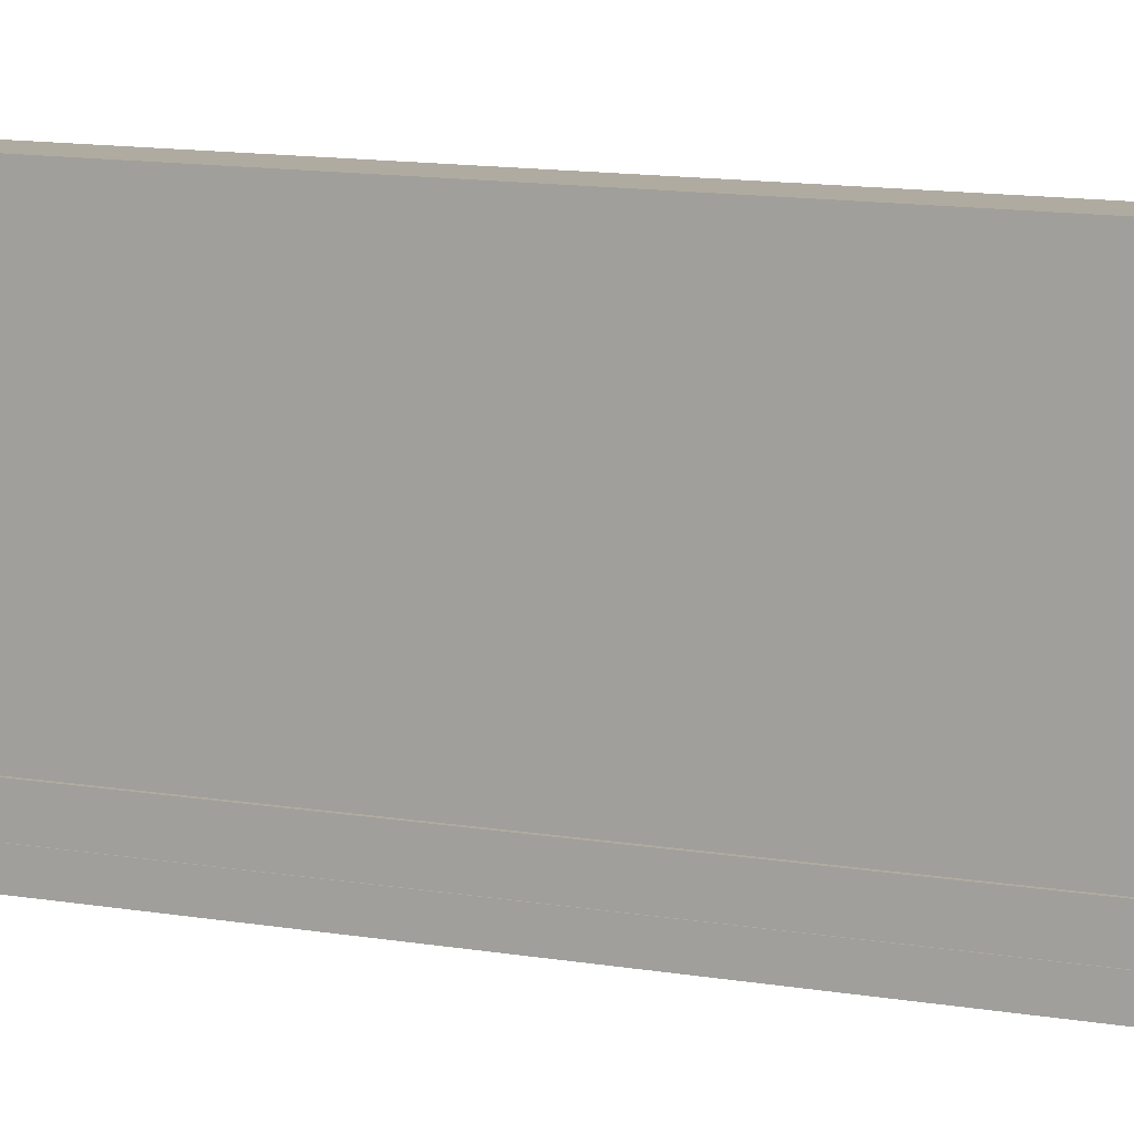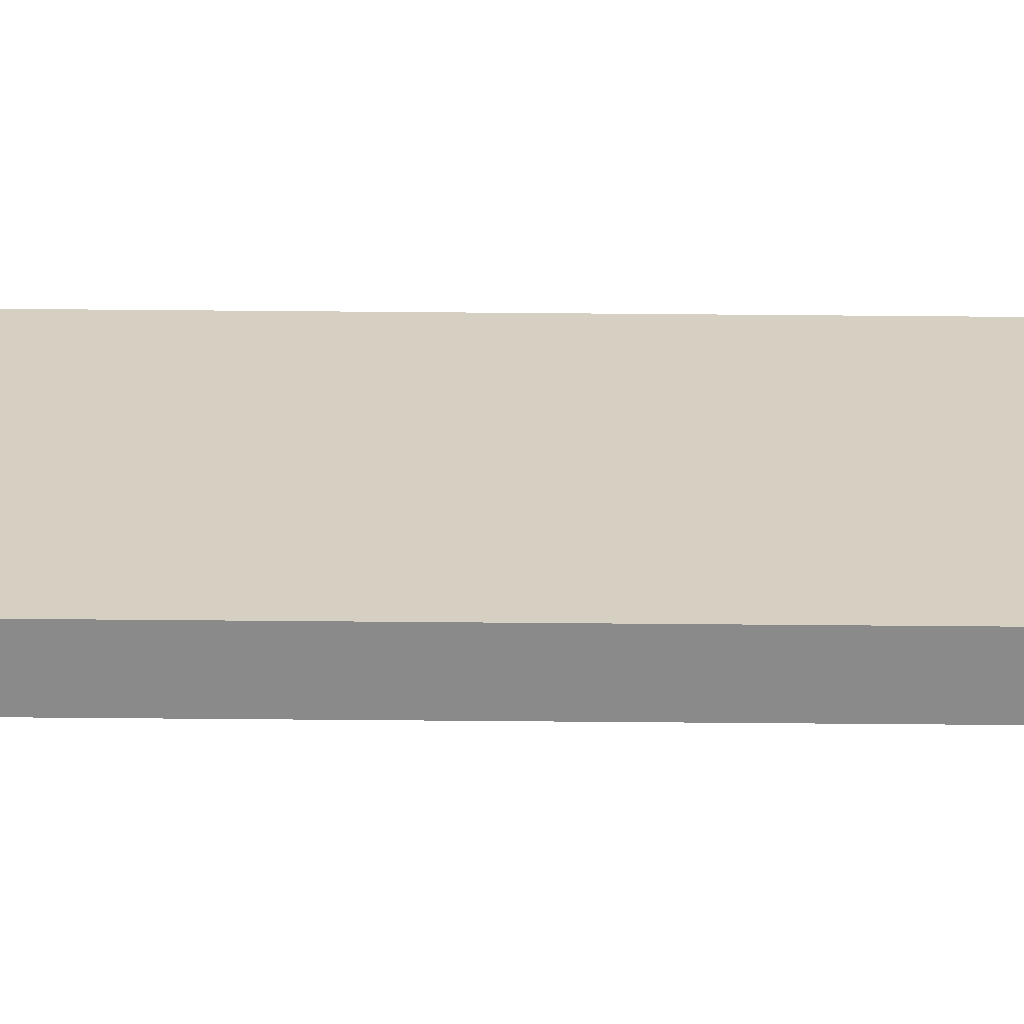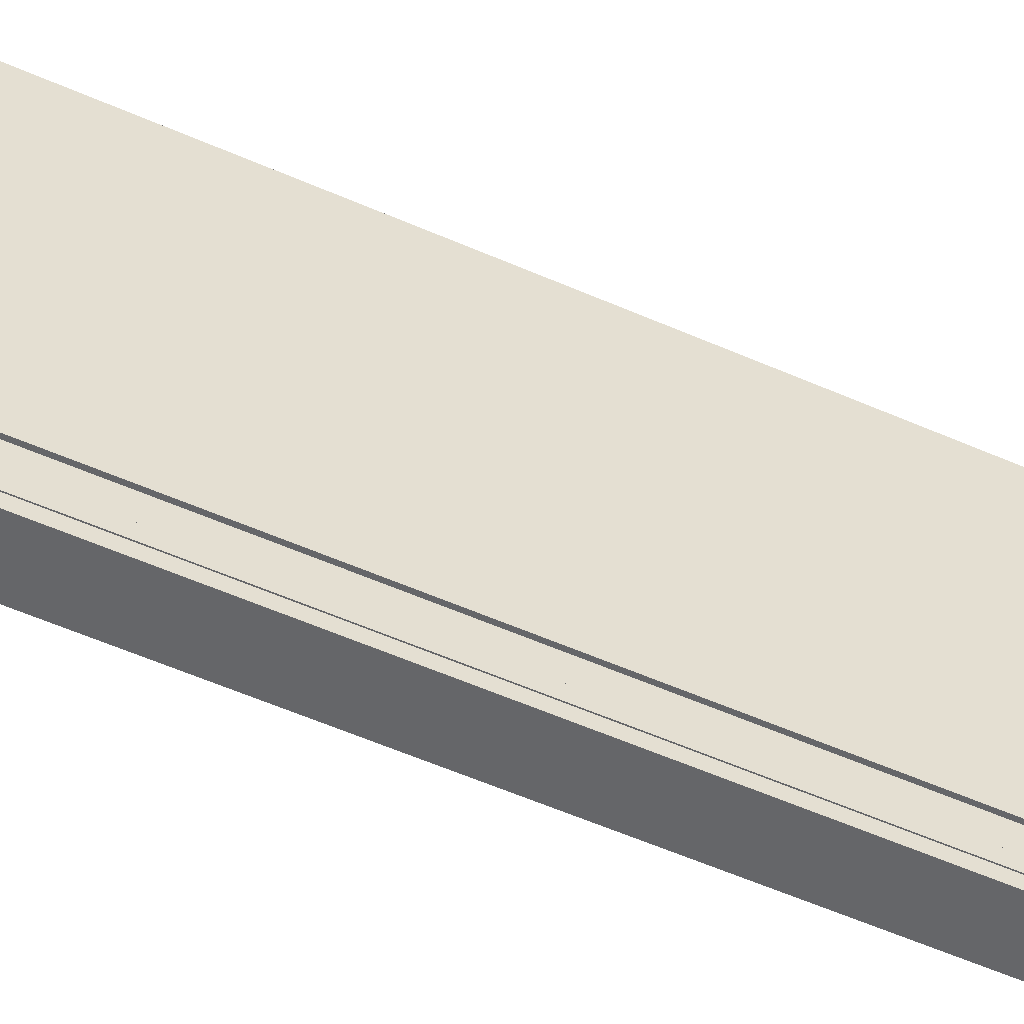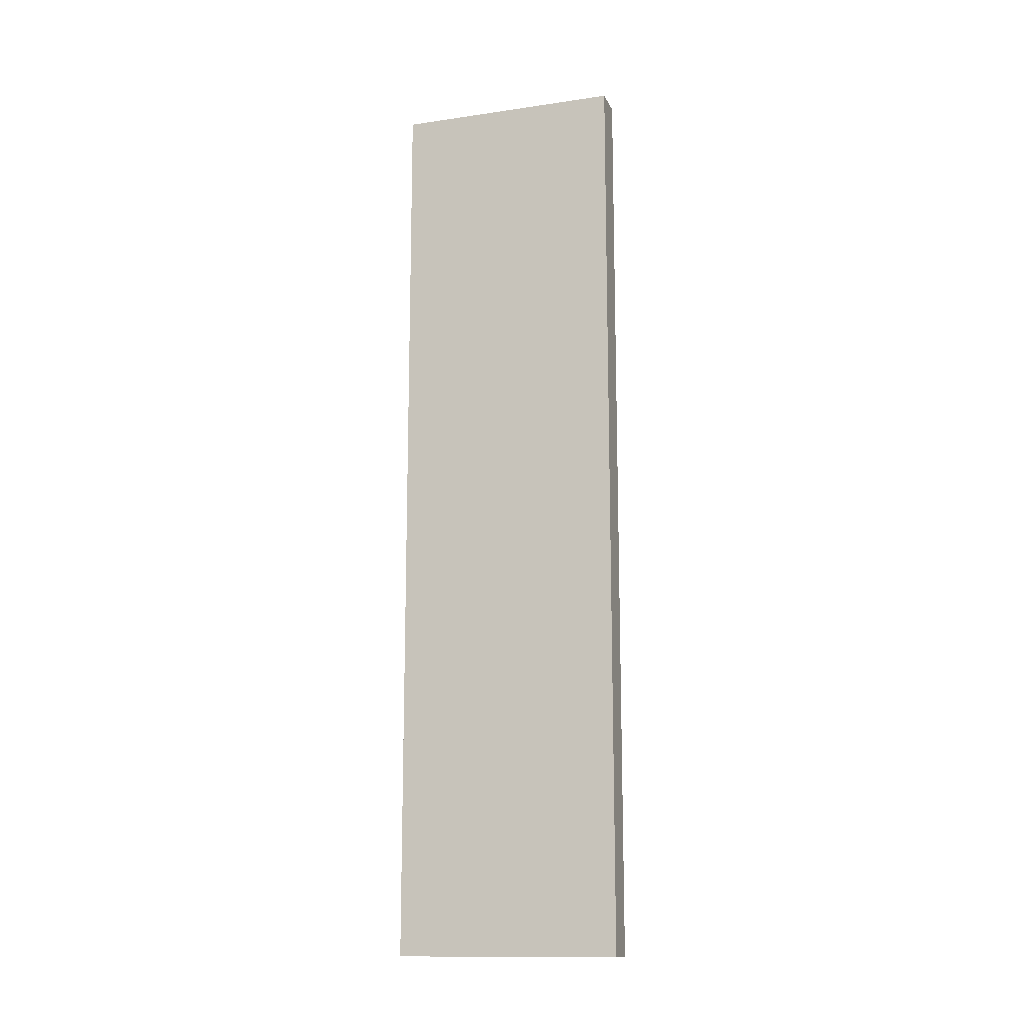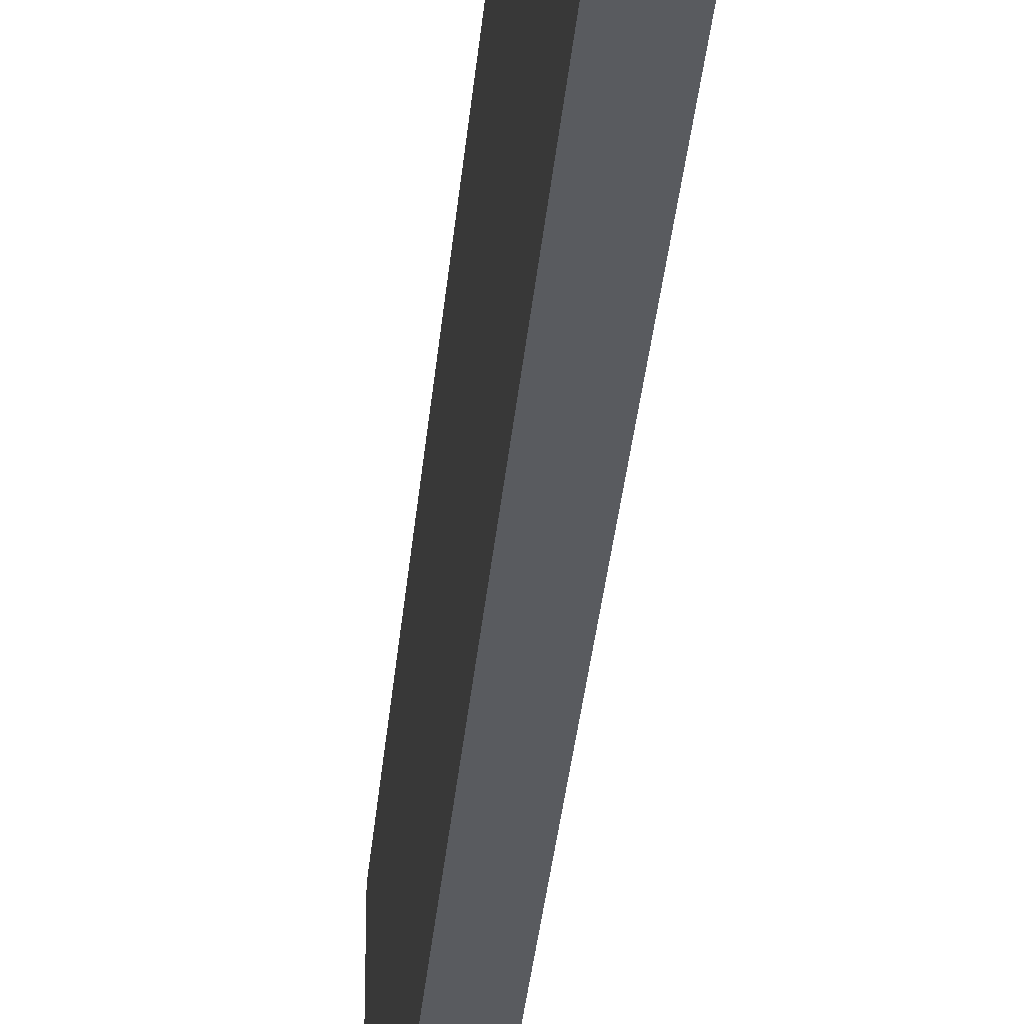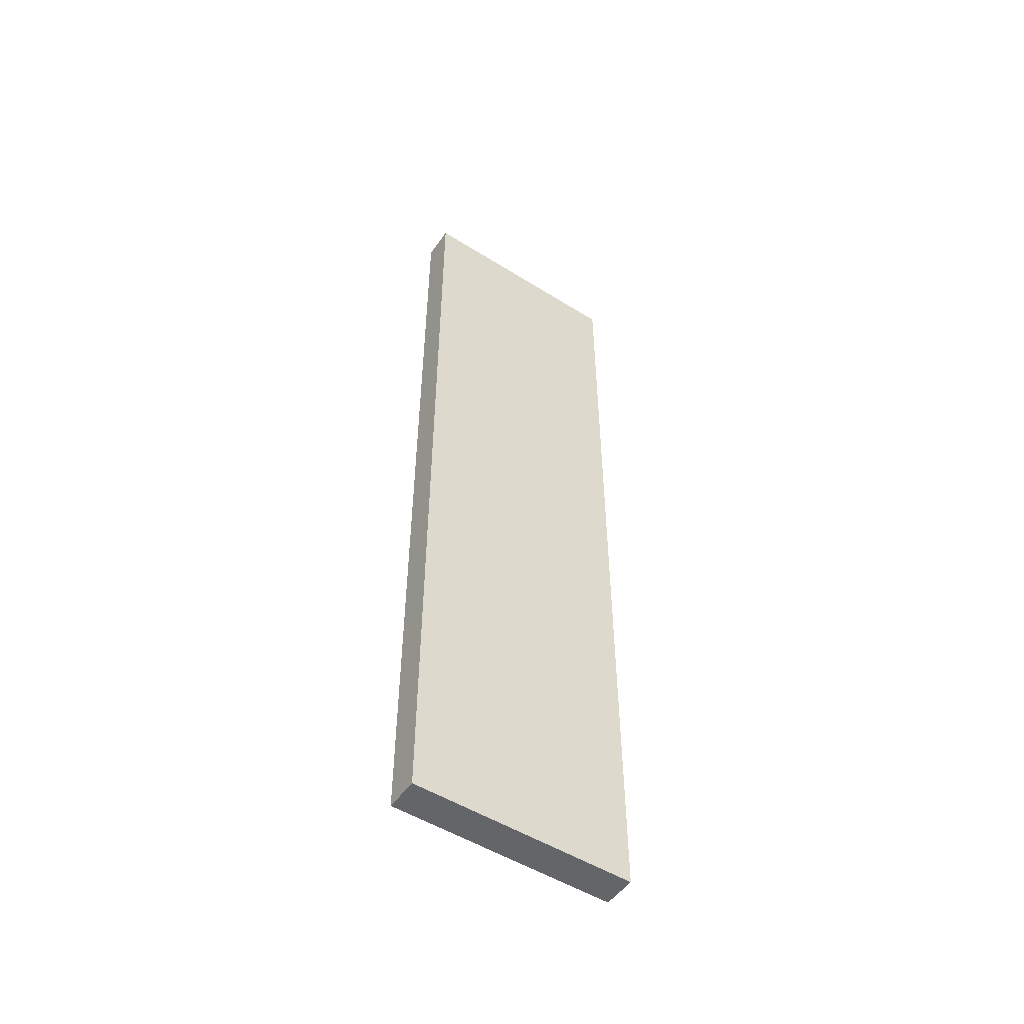
<metadata>
{"format":"obj","ext":"obj","renderer":"f3d","projection":"perspective","resolution":1024,"background":"white","views":[{"elev":9.8,"azim":-63.2,"up":"+Y"},{"elev":-63.6,"azim":89.5,"up":"+Y"},{"elev":-51.8,"azim":-116.0,"up":"+Y"},{"elev":-13.8,"azim":108.0,"up":"+Z"},{"elev":-32.3,"azim":175.1,"up":"+Y"},{"elev":-51.4,"azim":55.8,"up":"+Z"}]}
</metadata>
<code>
g Part1
v -35.35 5.088 -43.87
v -35.35 5.088 -135.1
v -35.35 4.709 -43.87
v -35.35 4.709 -135.1
v -35.07 5.088 -135.1
v -35.35 5.088 -135.1
v -35.07 5.088 -43.87
v -35.35 5.088 -43.87
v -35.35 5.088 -135.1
v -35.07 5.088 -135.1
v -35.35 4.709 -135.1
v -35.07 4.709 -135.1
v -35.07 5.088 -135.1
v -35.07 5.088 -43.87
v -35.07 4.709 -135.1
v -35.07 4.709 -43.87
v -35.07 4.709 -43.87
v -35.35 4.709 -43.87
v -35.07 4.709 -135.1
v -35.35 4.709 -135.1
v -35.07 5.088 -43.87
v -35.35 5.088 -43.87
v -35.07 4.709 -43.87
v -35.35 4.709 -43.87
f 1 2 3
f 3 2 4
f 5 6 7
f 7 6 8
f 9 10 11
f 11 10 12
f 13 14 15
f 15 14 16
f 17 18 19
f 19 18 20
f 21 22 23
f 23 22 24
g Part2
v -35.2 2.995 -43.65
v -35.2 2.995 -136
v -35.2 2.058 -43.65
v -35.2 2.058 -136
v -35.09 2.995 -136
v -35.2 2.995 -136
v -35.09 2.995 -43.65
v -35.2 2.995 -43.65
v -35.2 2.995 -136
v -35.09 2.995 -136
v -35.2 2.058 -136
v -35.09 2.058 -136
v -35.09 2.995 -136
v -35.09 2.995 -43.65
v -35.09 2.058 -136
v -35.09 2.058 -43.65
v -35.09 2.058 -43.65
v -35.2 2.058 -43.65
v -35.09 2.058 -136
v -35.2 2.058 -136
v -35.09 2.995 -43.65
v -35.2 2.995 -43.65
v -35.09 2.058 -43.65
v -35.2 2.058 -43.65
f 25 26 27
f 27 26 28
f 29 30 31
f 31 30 32
f 33 34 35
f 35 34 36
f 37 38 39
f 39 38 40
f 41 42 43
f 43 42 44
f 45 46 47
f 47 46 48
g Part3
v -35.55 5.267 -43.77
v -35.55 5.267 -135.3
v -35.55 4.479 -43.77
v -35.55 4.479 -135.3
v -35.31 5.267 -135.3
v -35.55 5.267 -135.3
v -35.31 5.267 -43.77
v -35.55 5.267 -43.77
v -35.55 5.267 -135.3
v -35.31 5.267 -135.3
v -35.55 4.479 -135.3
v -35.31 4.479 -135.3
v -35.31 5.267 -135.3
v -35.31 5.267 -43.77
v -35.31 4.479 -135.3
v -35.31 4.479 -43.77
v -35.31 4.479 -43.77
v -35.55 4.479 -43.77
v -35.31 4.479 -135.3
v -35.55 4.479 -135.3
v -35.31 5.267 -43.77
v -35.55 5.267 -43.77
v -35.31 4.479 -43.77
v -35.55 4.479 -43.77
f 49 50 51
f 51 50 52
f 53 54 55
f 55 54 56
f 57 58 59
f 59 58 60
f 61 62 63
f 63 62 64
f 65 66 67
f 67 66 68
f 69 70 71
f 71 70 72
g Part4
v -35.13 25.67 -43.67
v -35.13 25.67 -143
v -35.13 1.238 -43.67
v -35.13 1.238 -143
v -31.48 25.67 -143
v -35.13 25.67 -143
v -31.48 25.67 -43.67
v -35.13 25.67 -43.67
v -35.13 25.67 -143
v -31.48 25.67 -143
v -35.13 1.238 -143
v -31.48 1.238 -143
v -31.48 25.67 -143
v -31.48 25.67 -43.67
v -31.48 1.238 -143
v -31.48 1.238 -43.67
v -31.48 1.238 -43.67
v -35.13 1.238 -43.67
v -31.48 1.238 -143
v -35.13 1.238 -143
v -31.48 25.67 -43.67
v -35.13 25.67 -43.67
v -31.48 1.238 -43.67
v -35.13 1.238 -43.67
f 73 74 75
f 75 74 76
f 77 78 79
f 79 78 80
f 81 82 83
f 83 82 84
f 85 86 87
f 87 86 88
f 89 90 91
f 91 90 92
f 93 94 95
f 95 94 96

</code>
